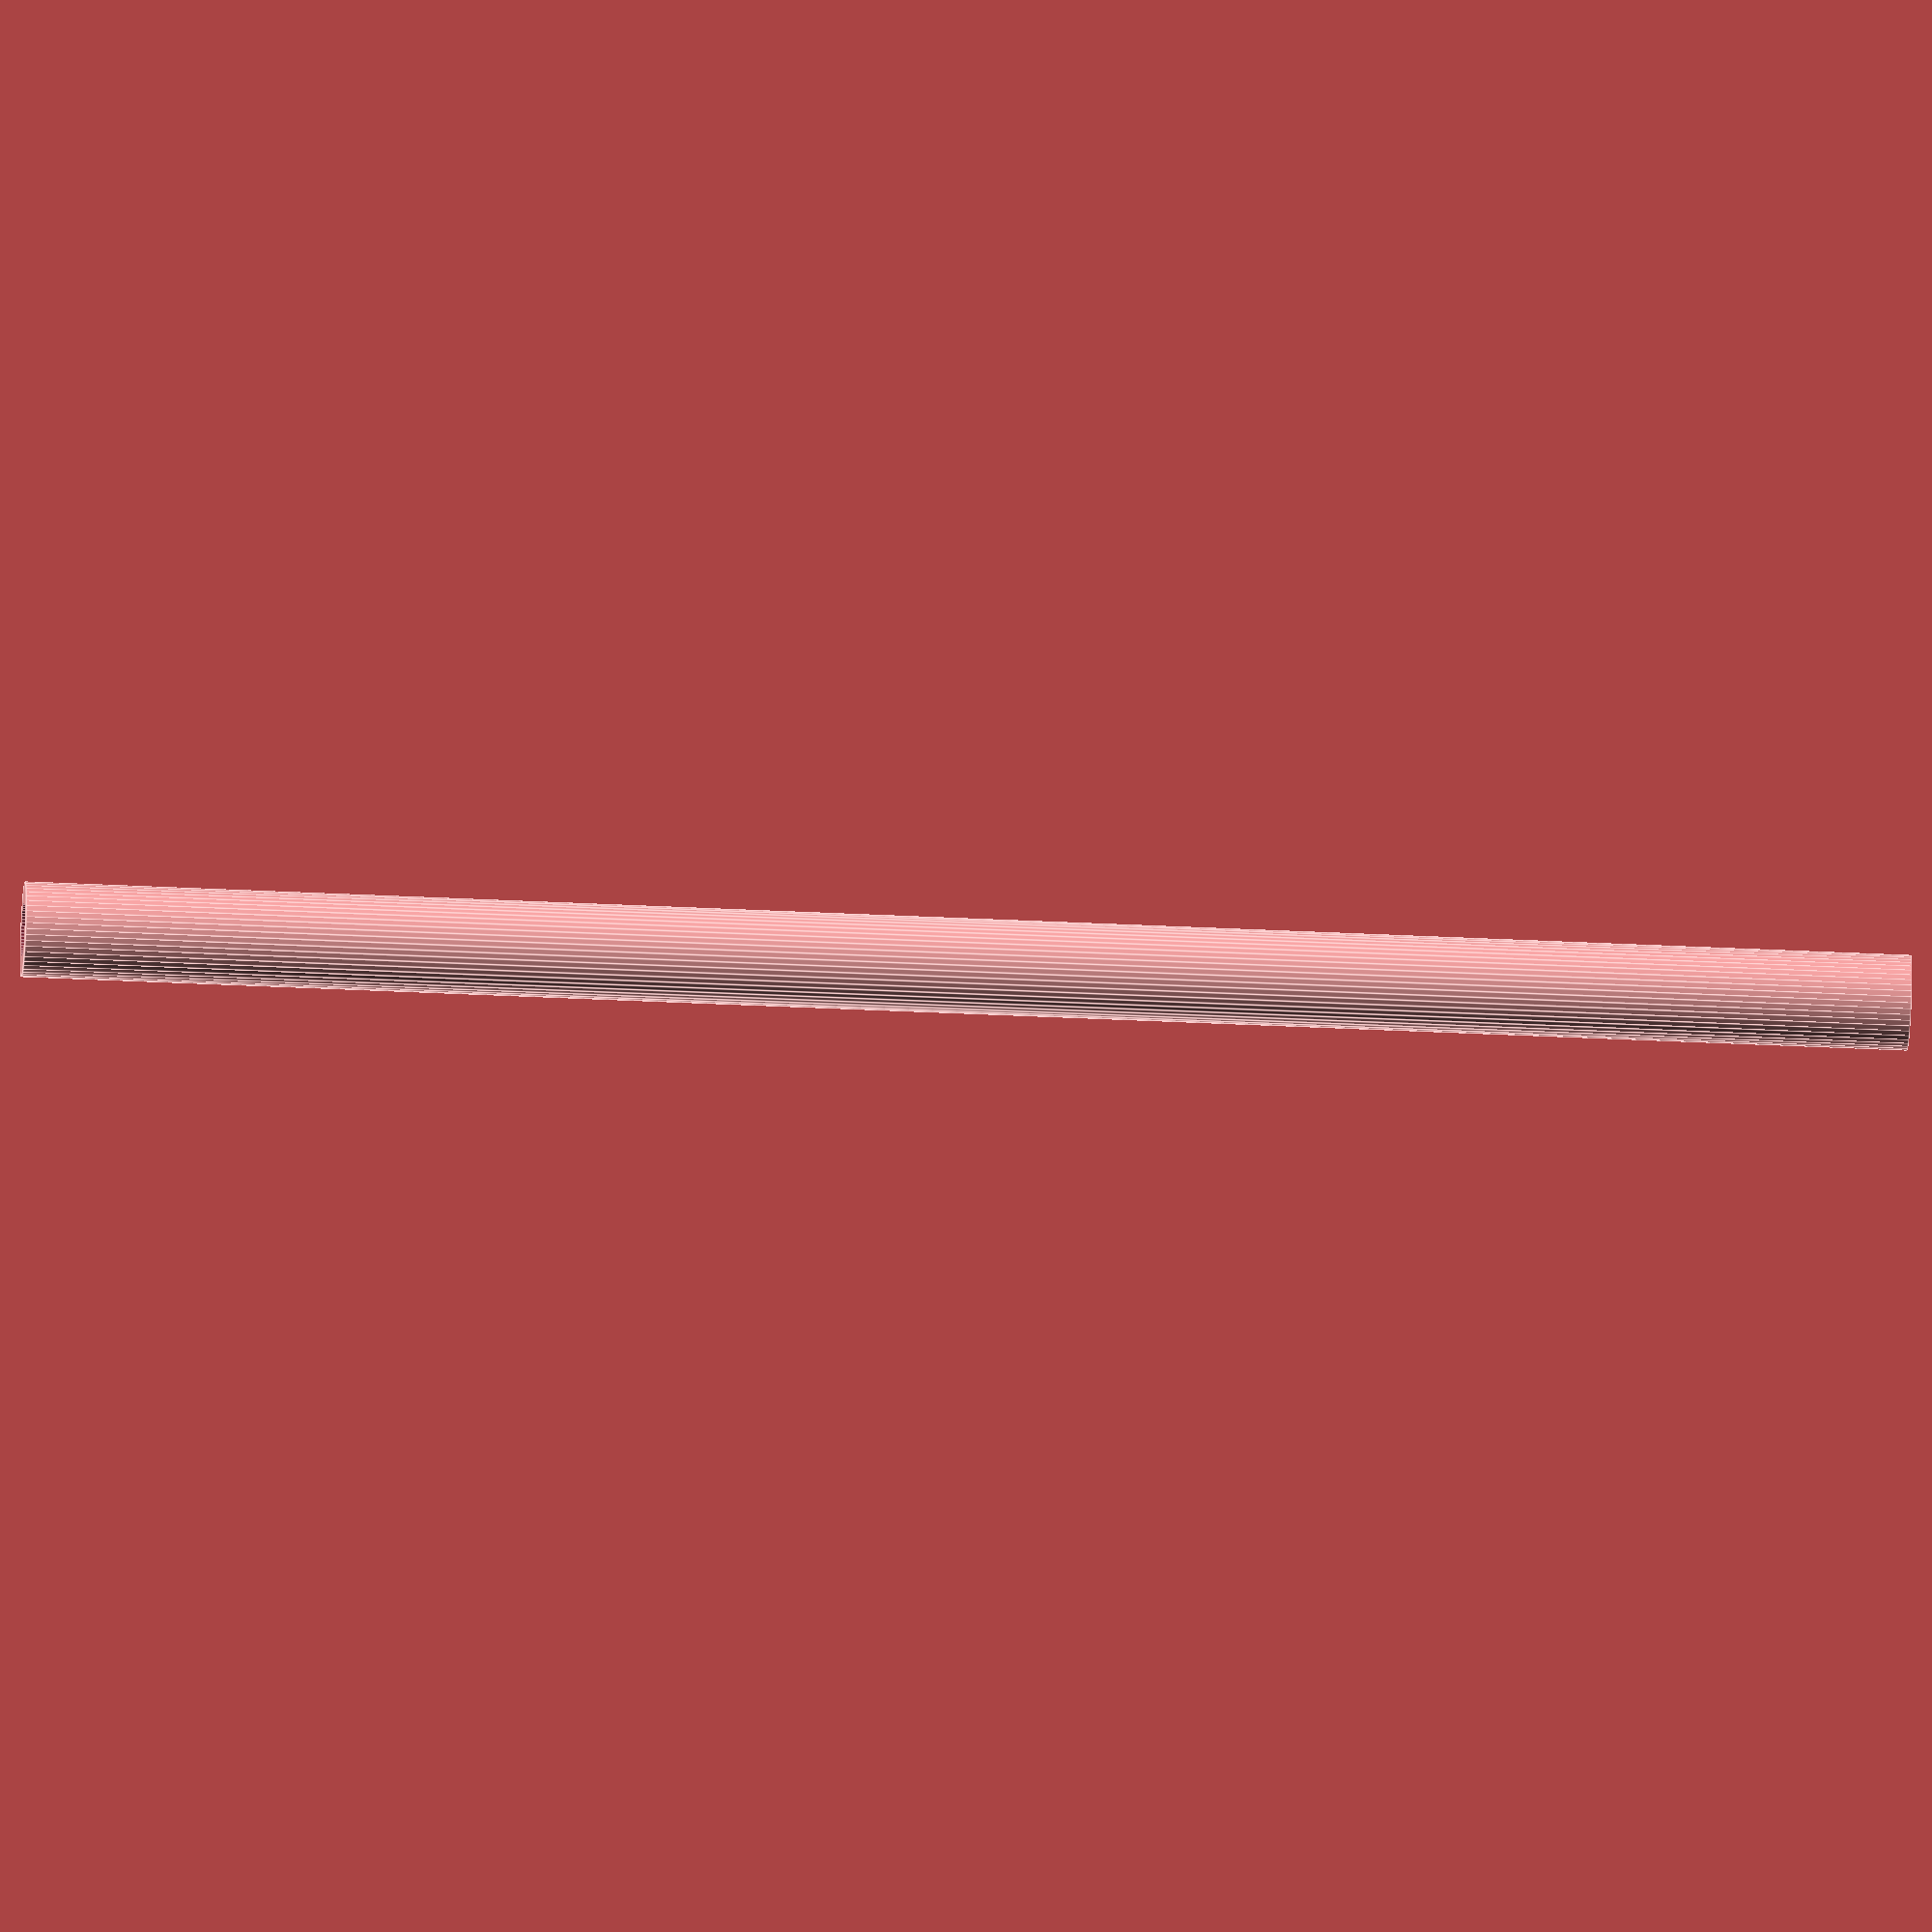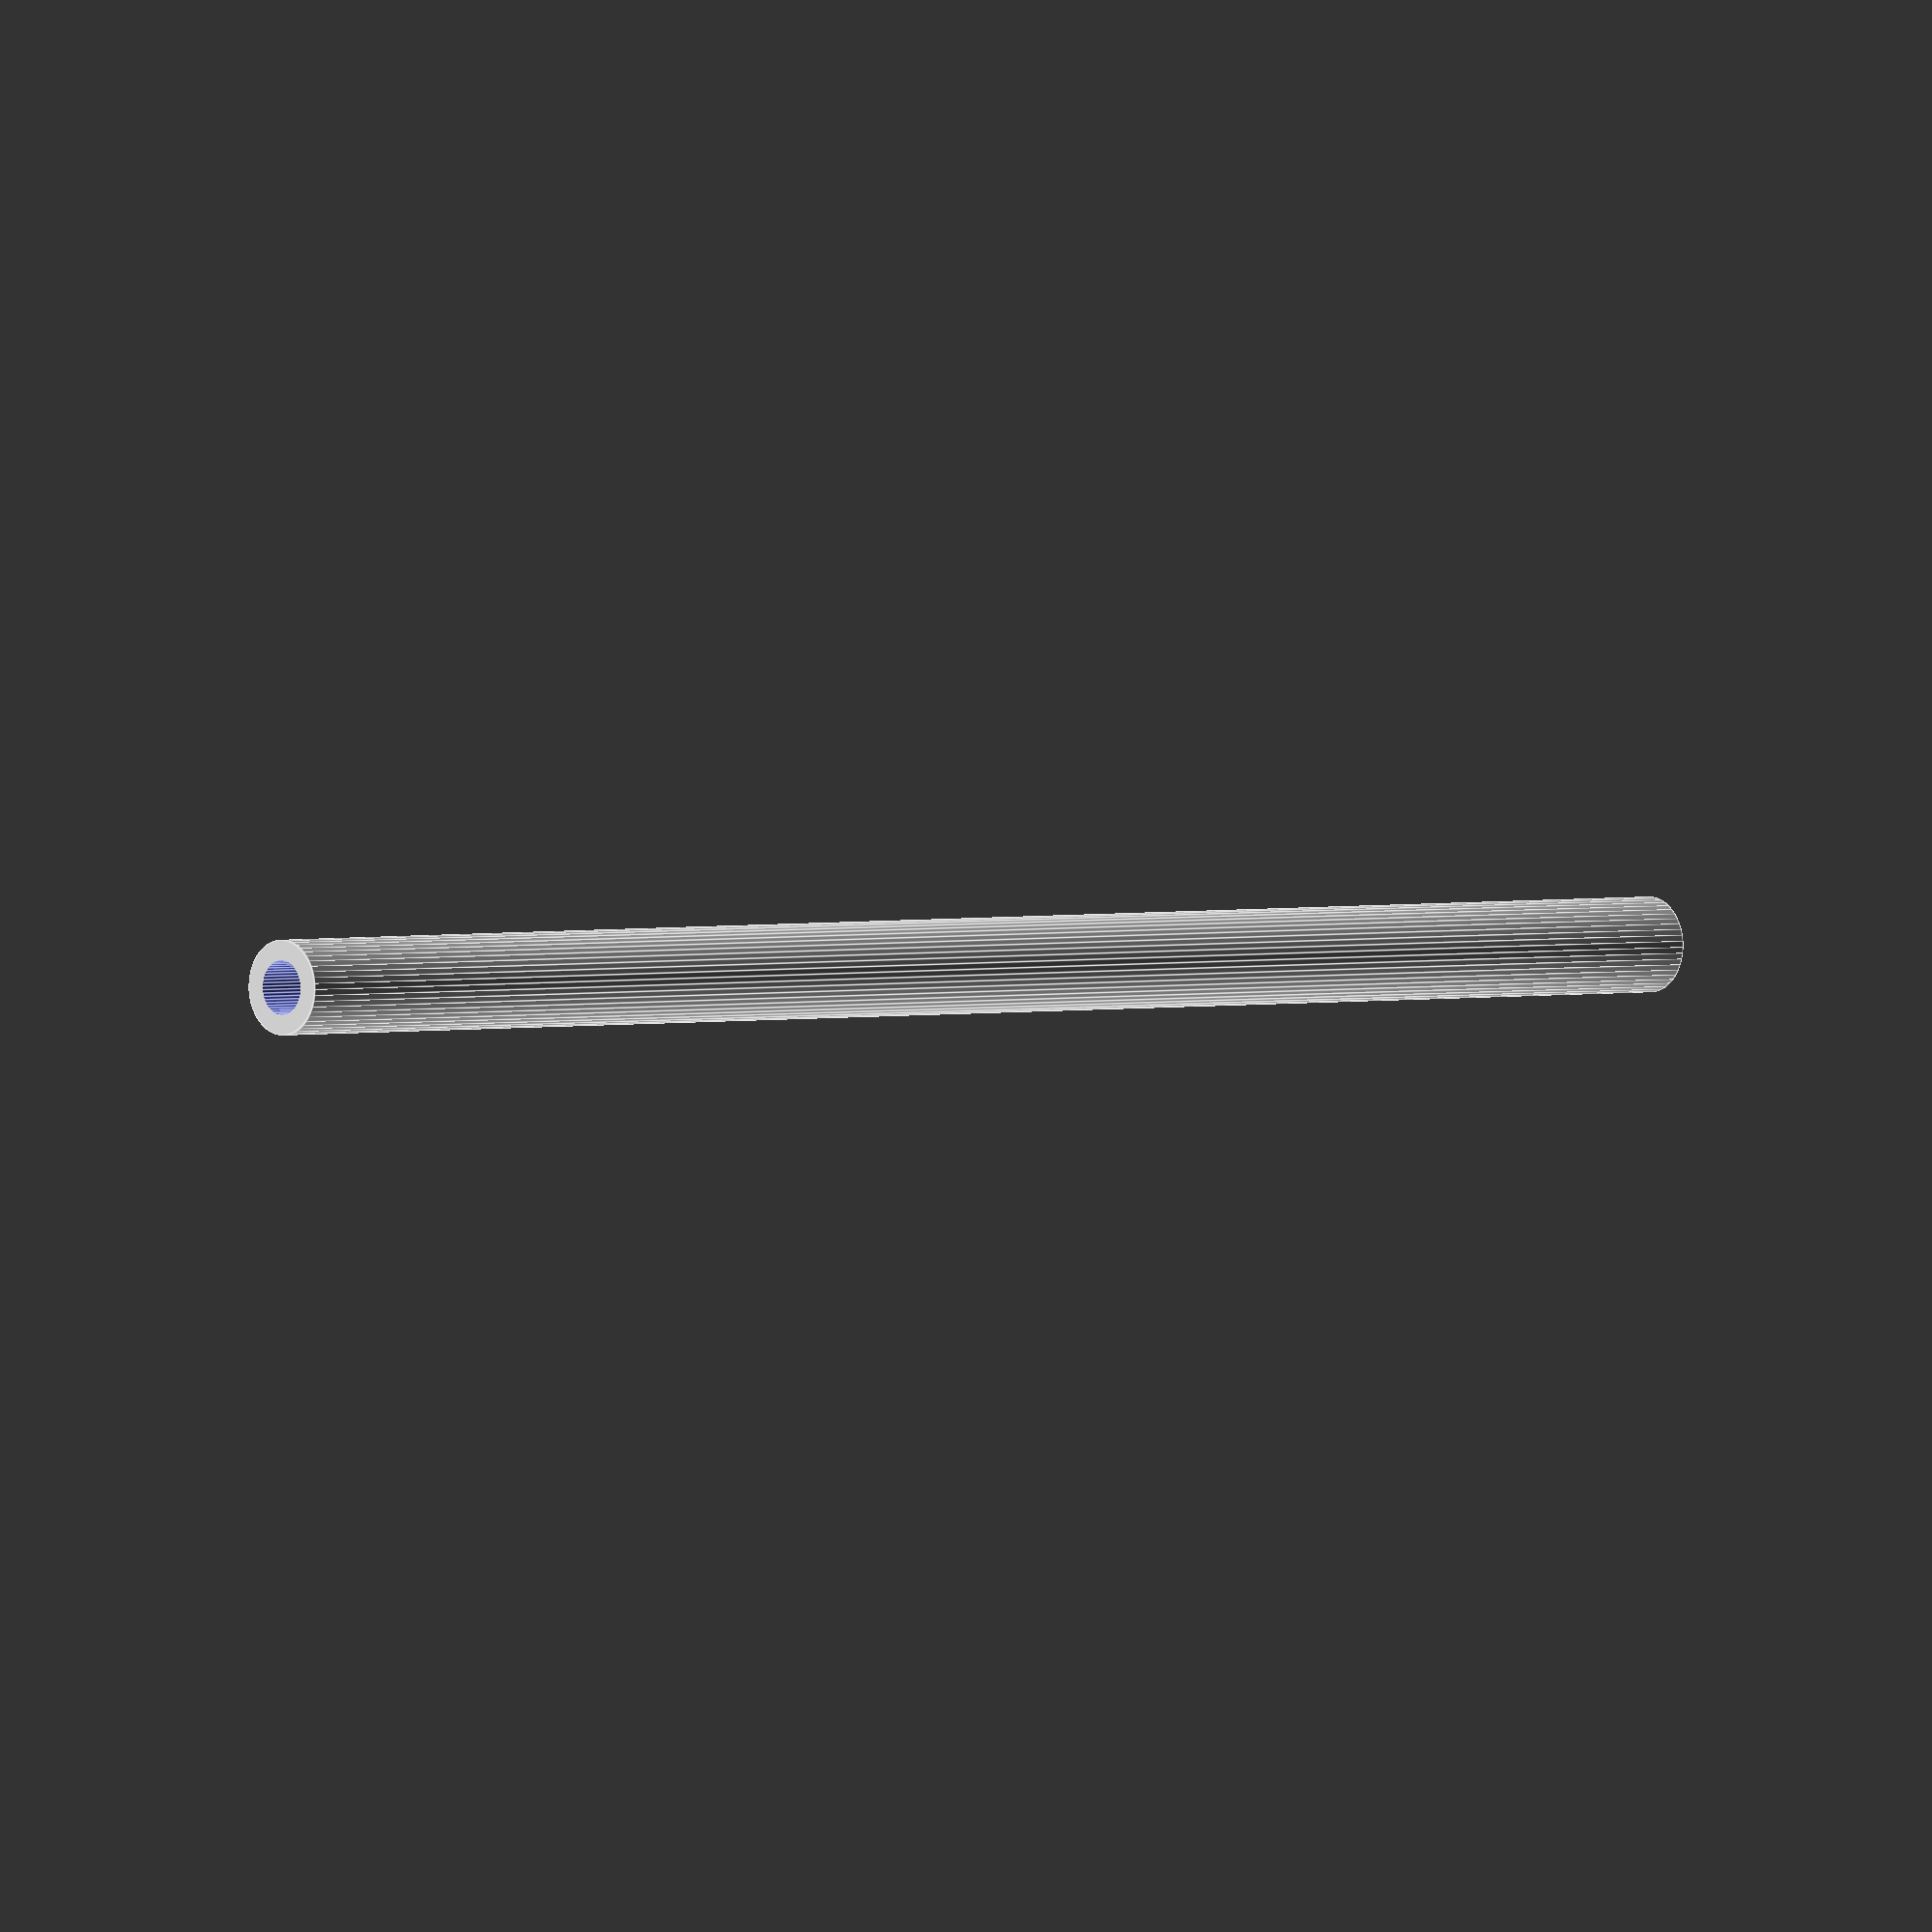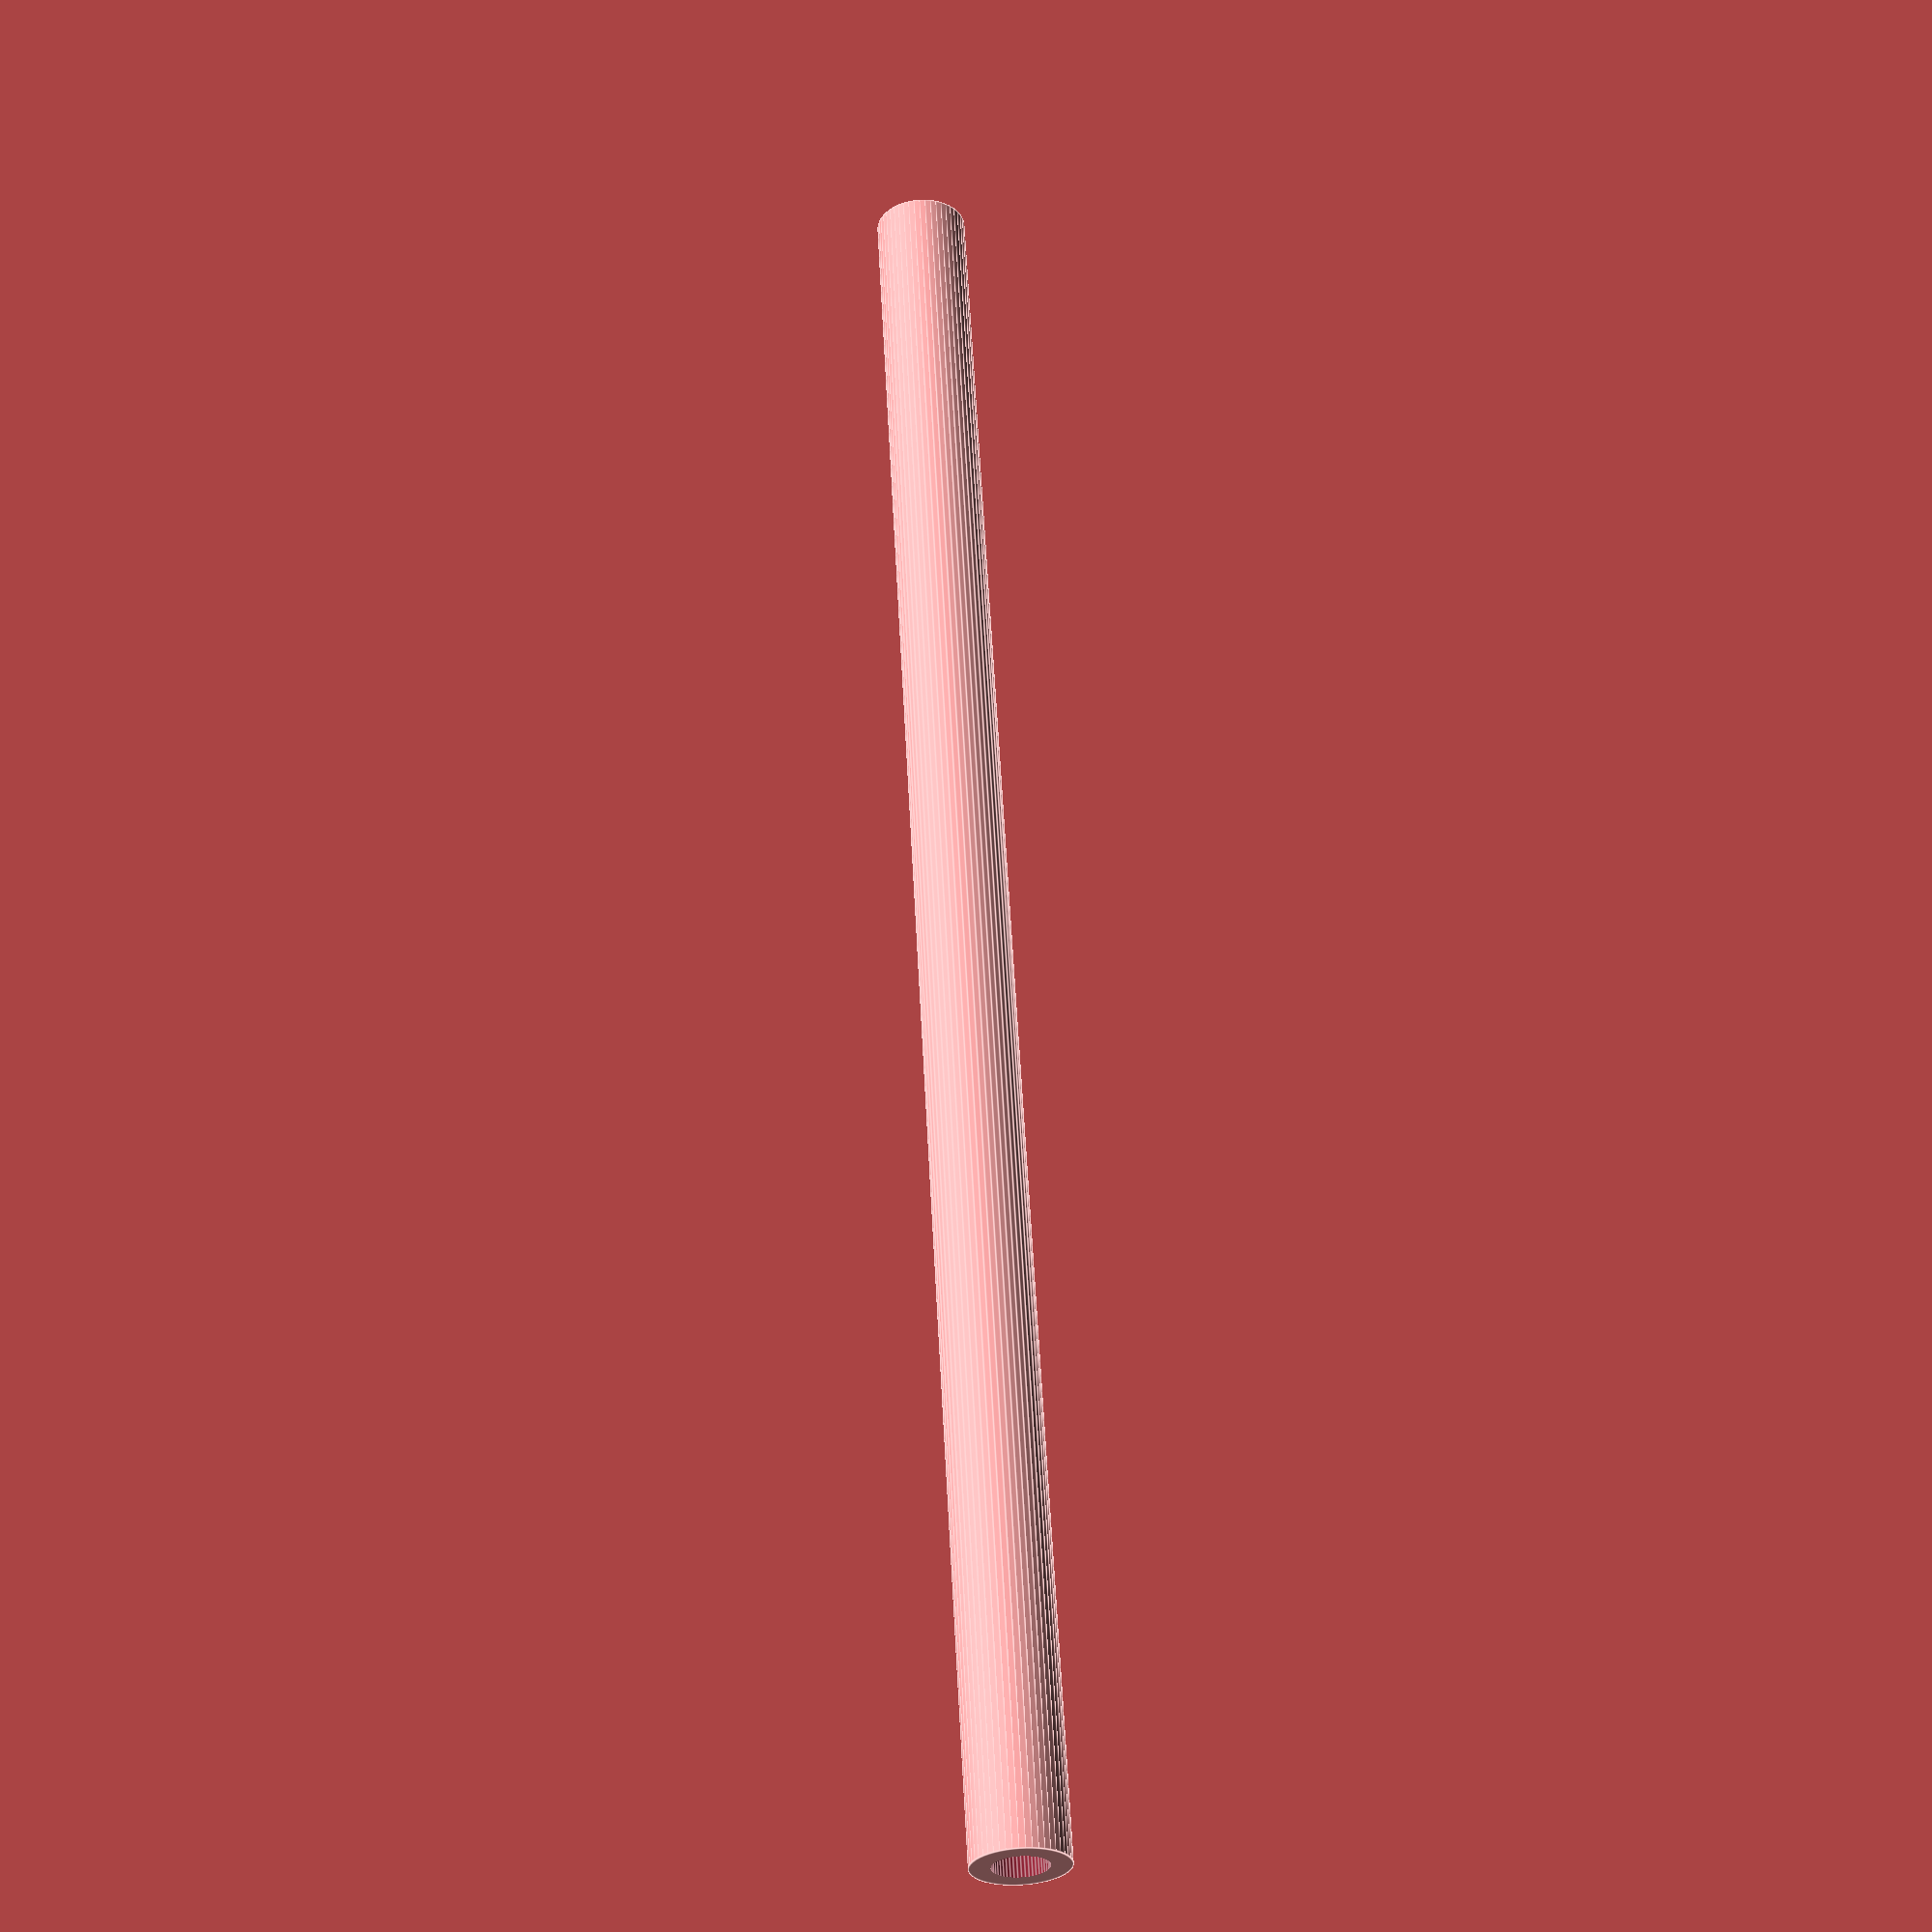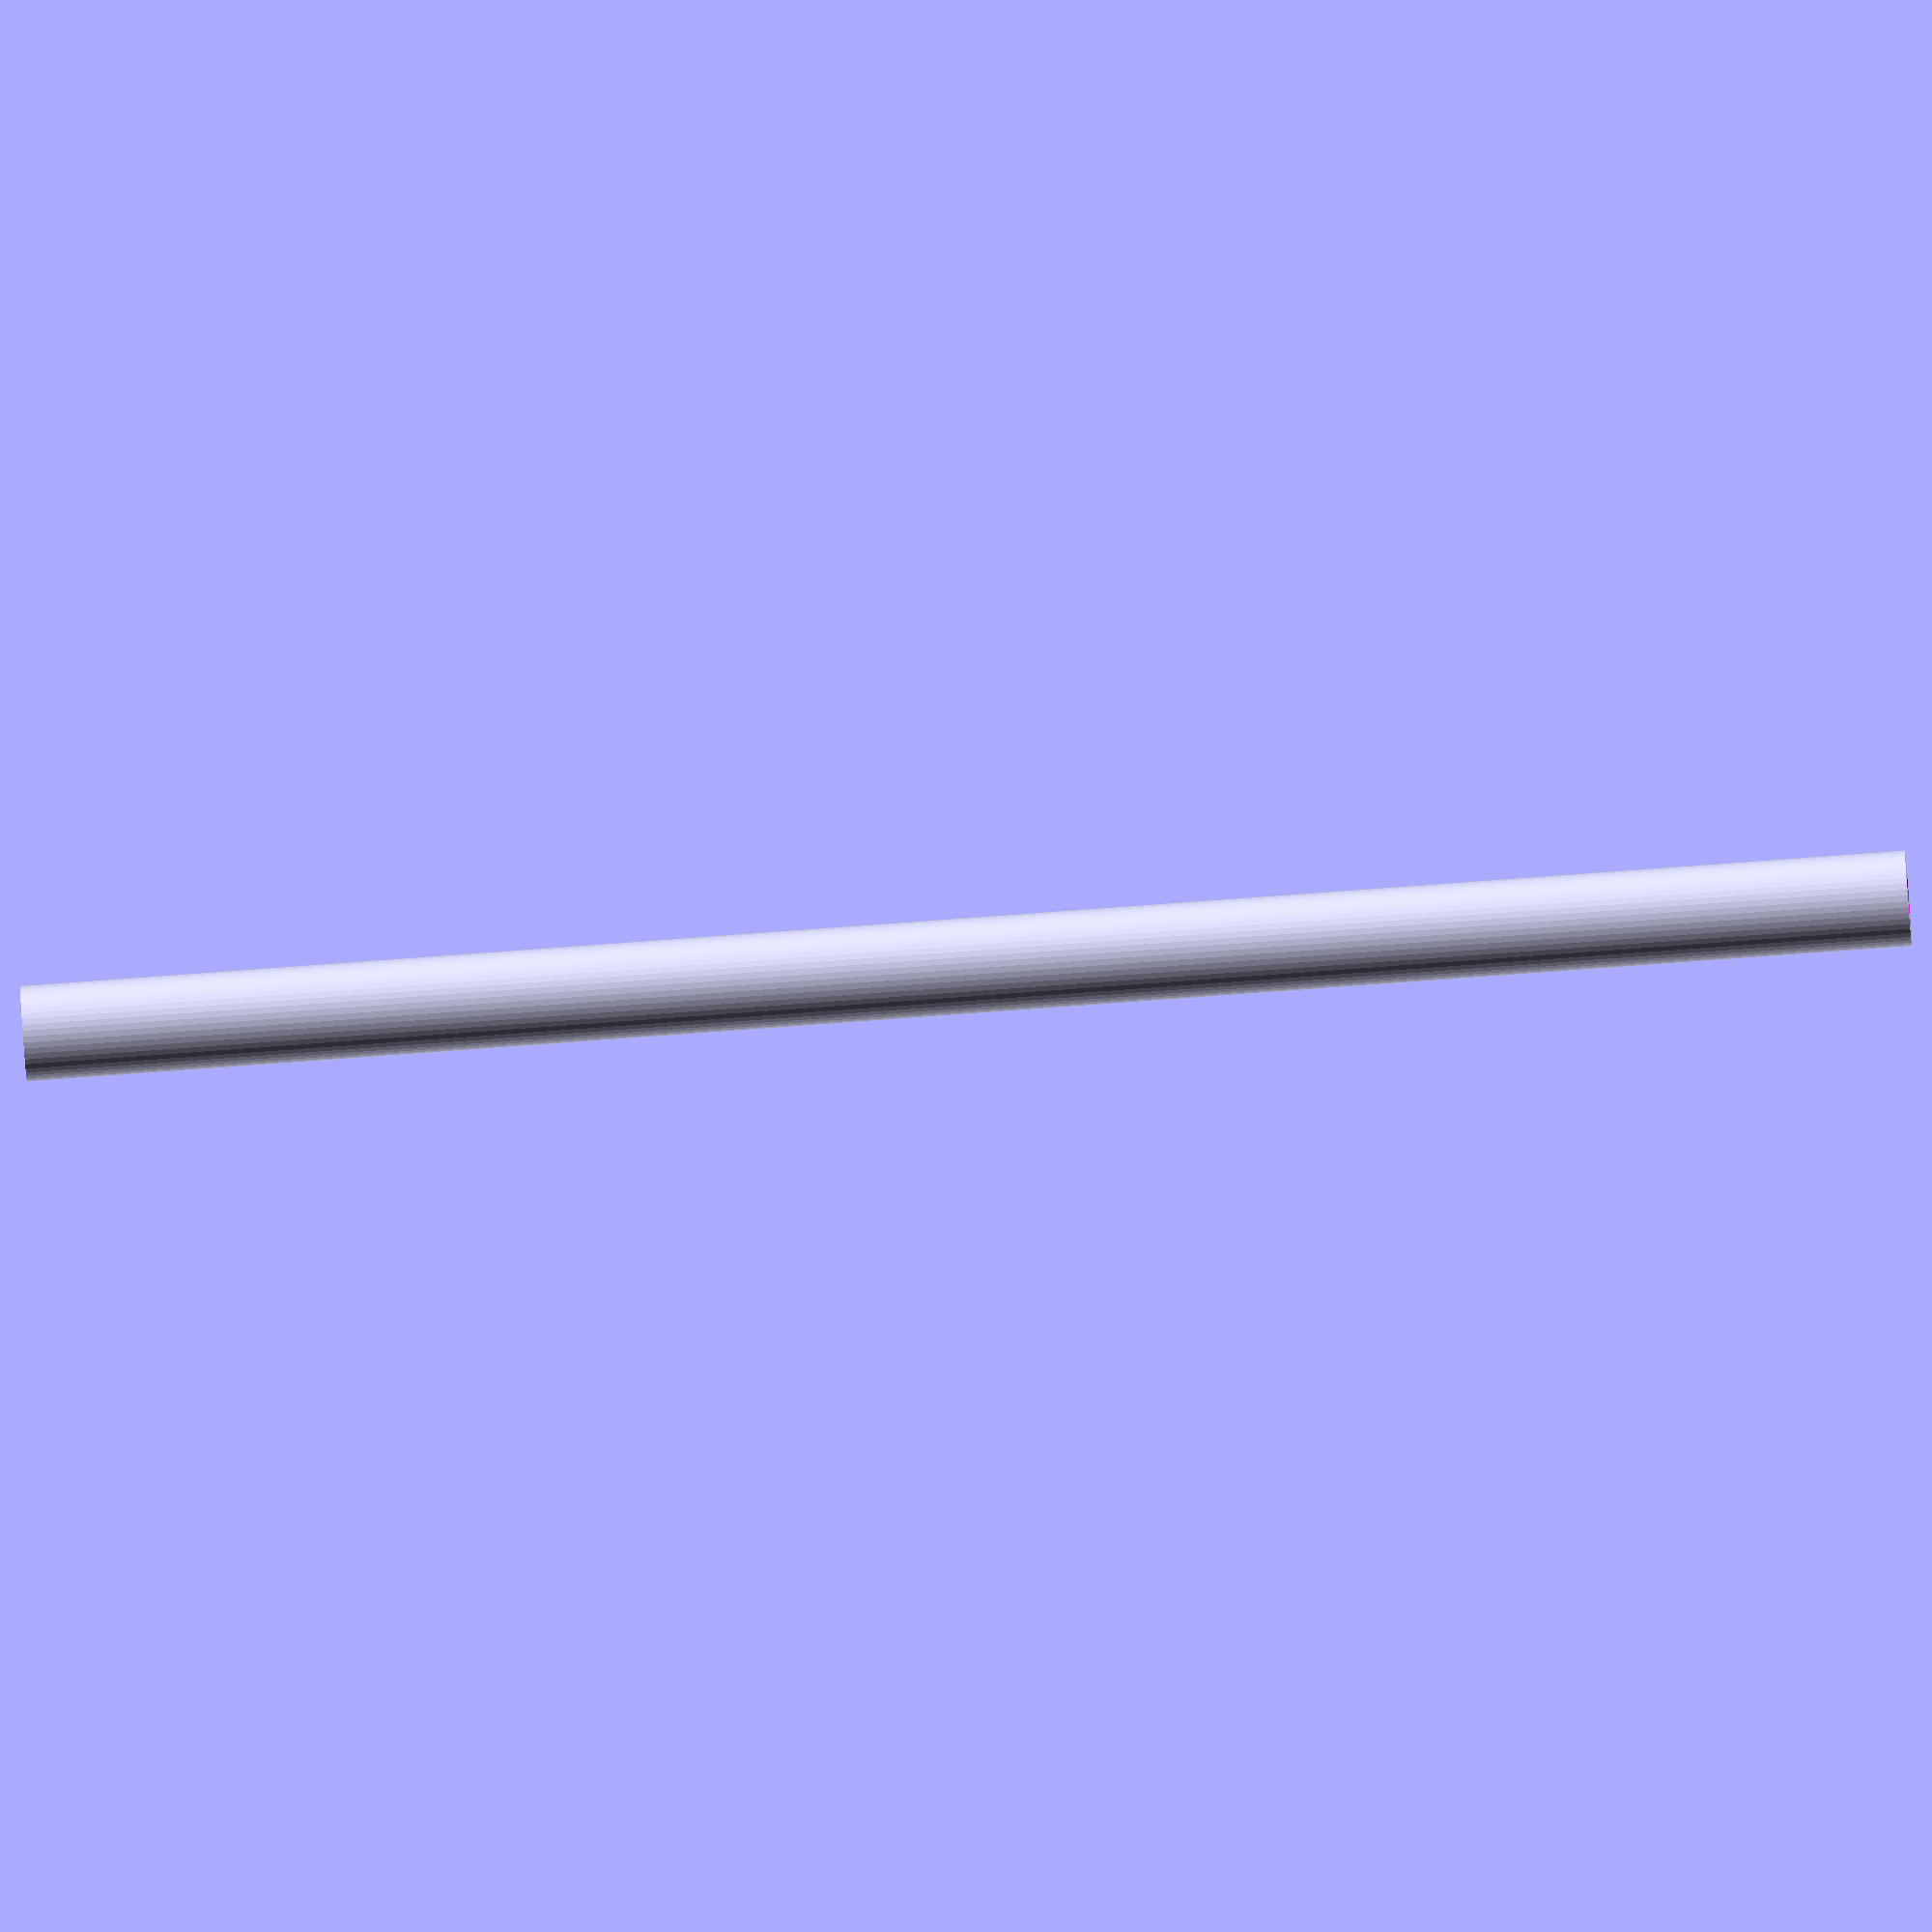
<openscad>
$fn = 50;


difference() {
	union() {
		translate(v = [0, 0, -34.5000000000]) {
			cylinder(h = 69, r = 1.7500000000);
		}
	}
	union() {
		translate(v = [0, 0, -100.0000000000]) {
			cylinder(h = 200, r = 1.0000000000);
		}
	}
}
</openscad>
<views>
elev=216.0 azim=123.0 roll=273.8 proj=o view=edges
elev=178.1 azim=246.3 roll=133.6 proj=o view=edges
elev=120.7 azim=116.7 roll=183.0 proj=p view=edges
elev=78.4 azim=234.7 roll=274.2 proj=o view=solid
</views>
